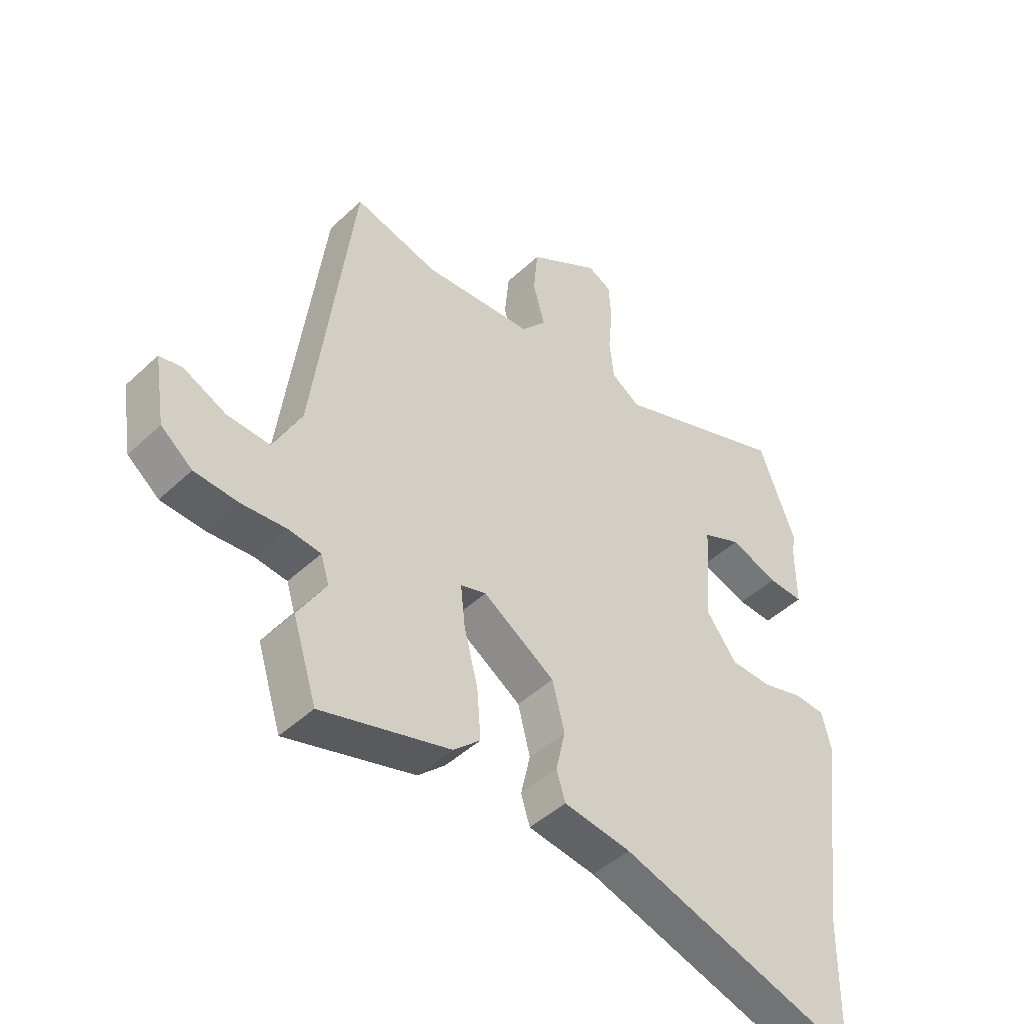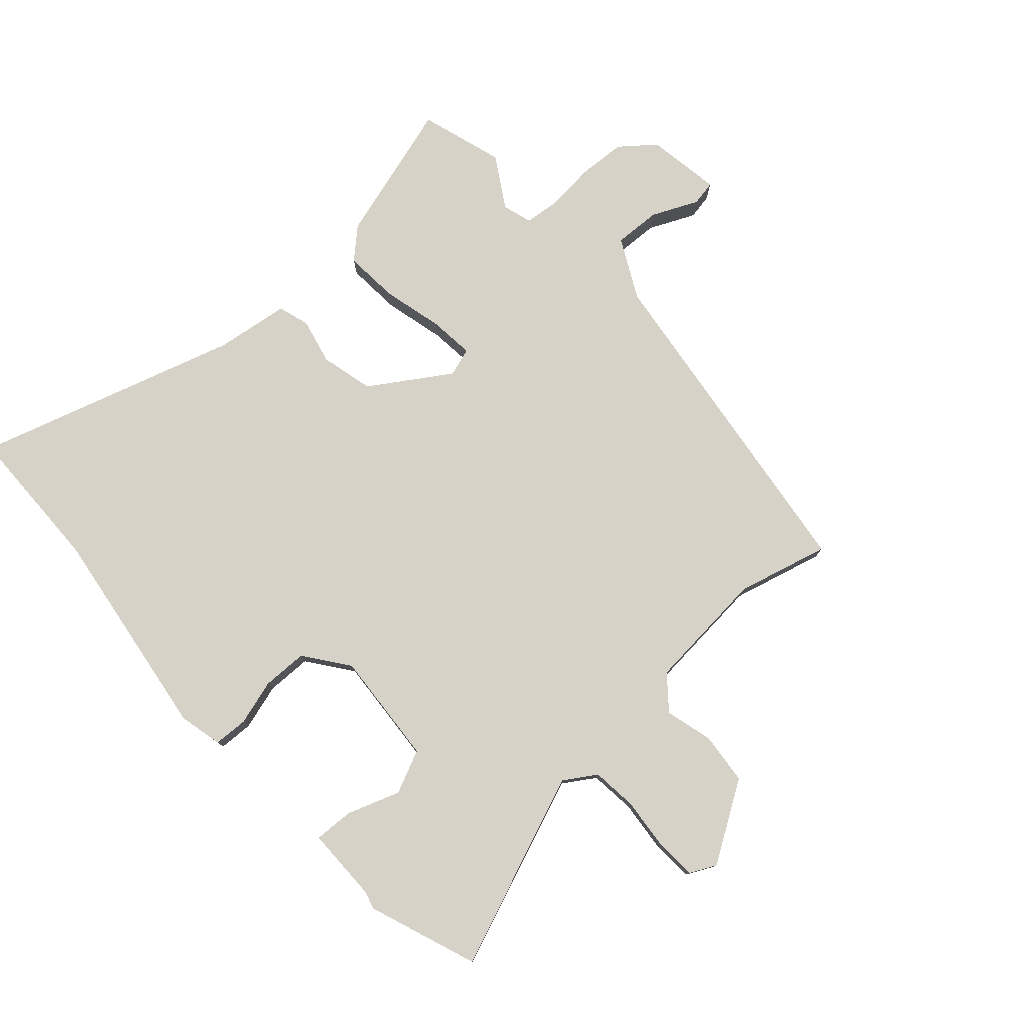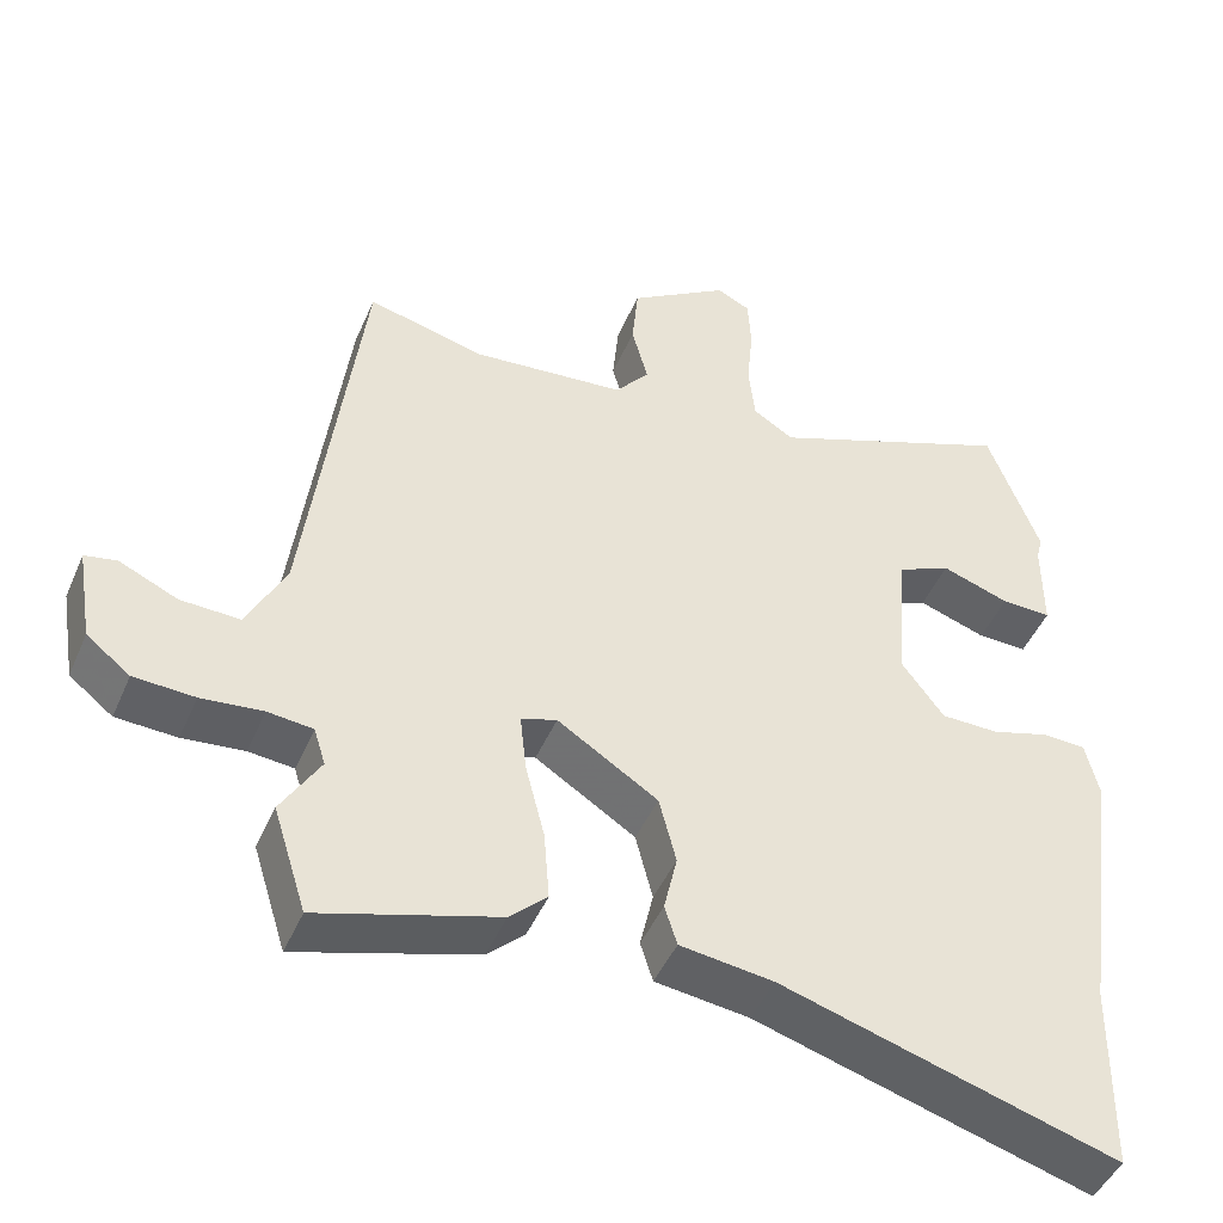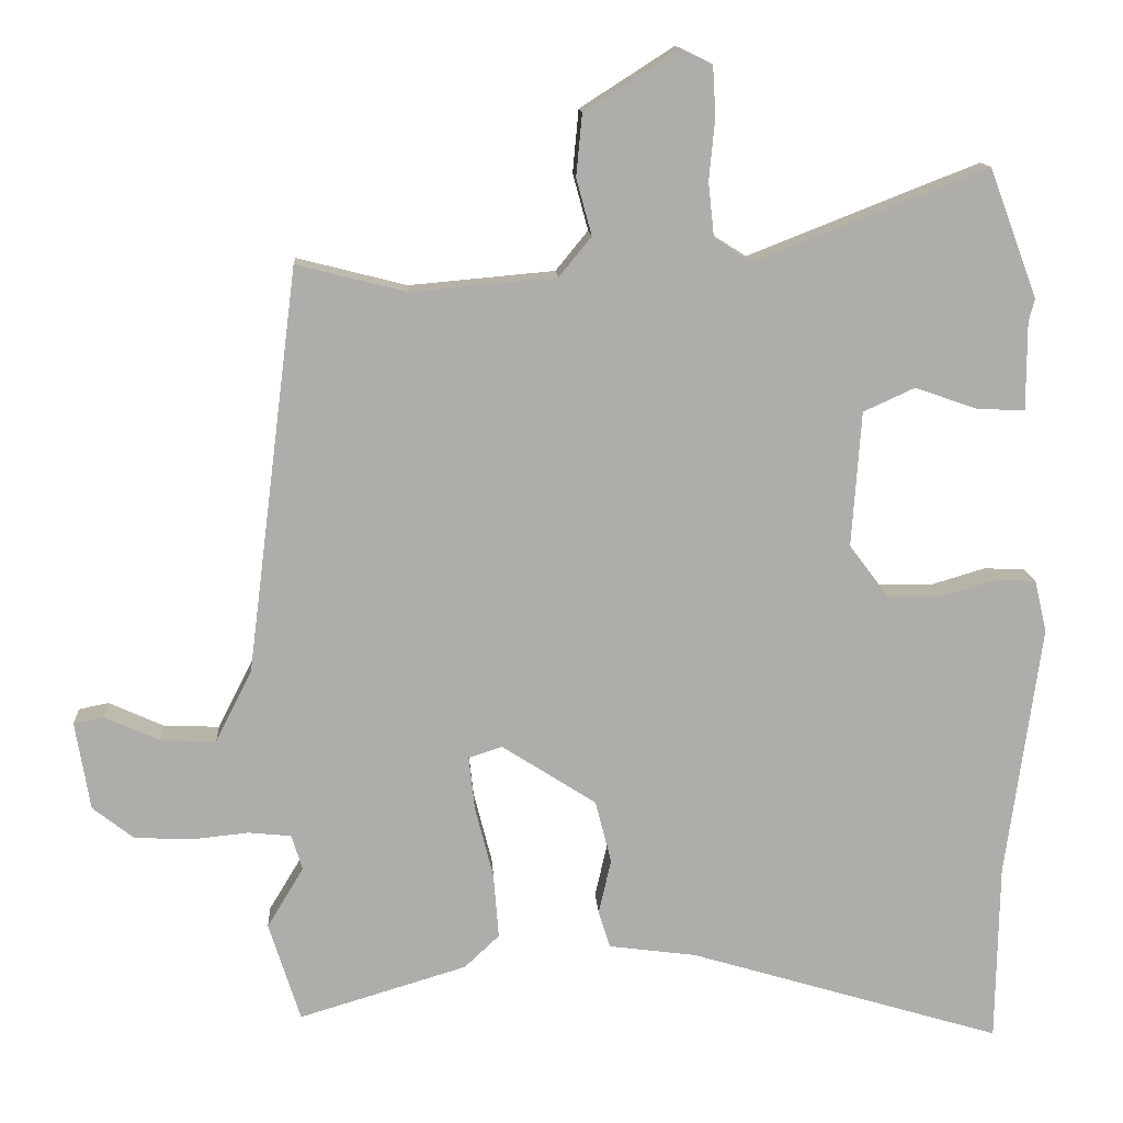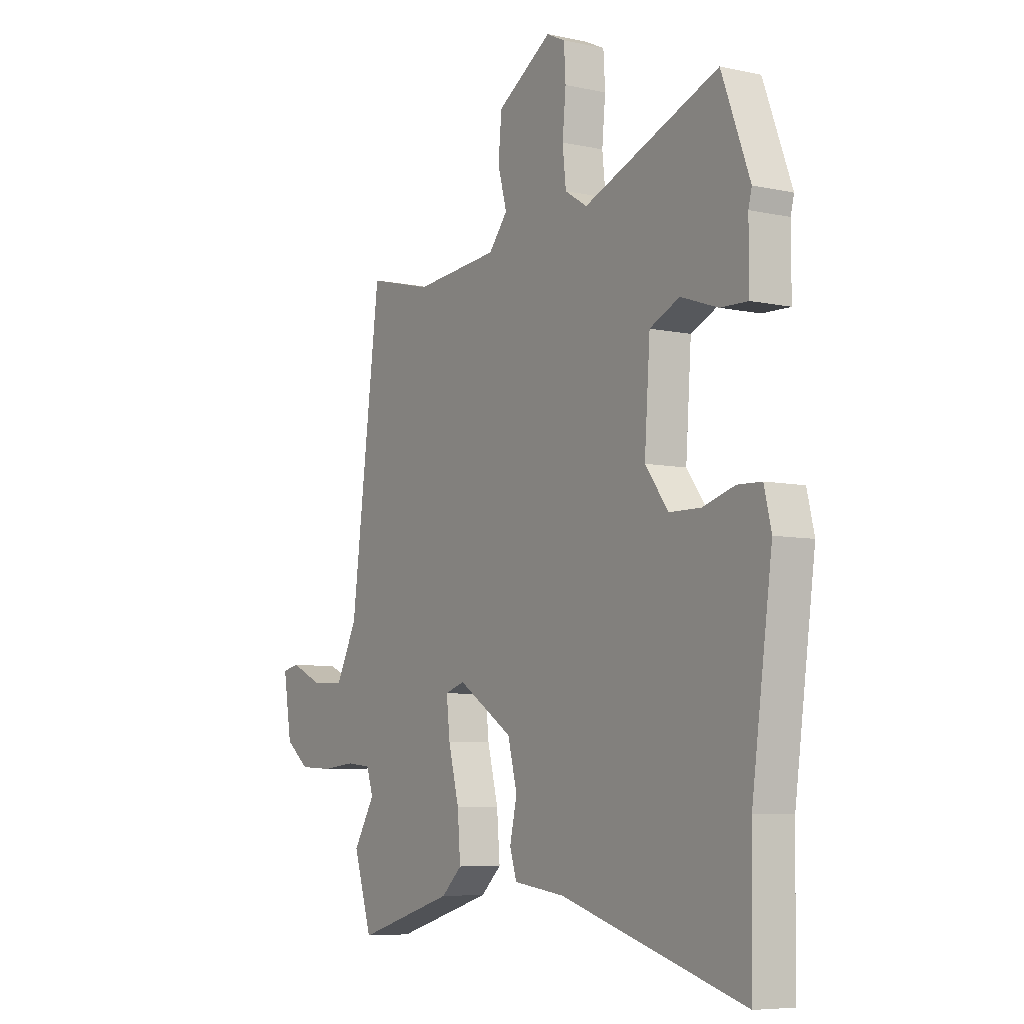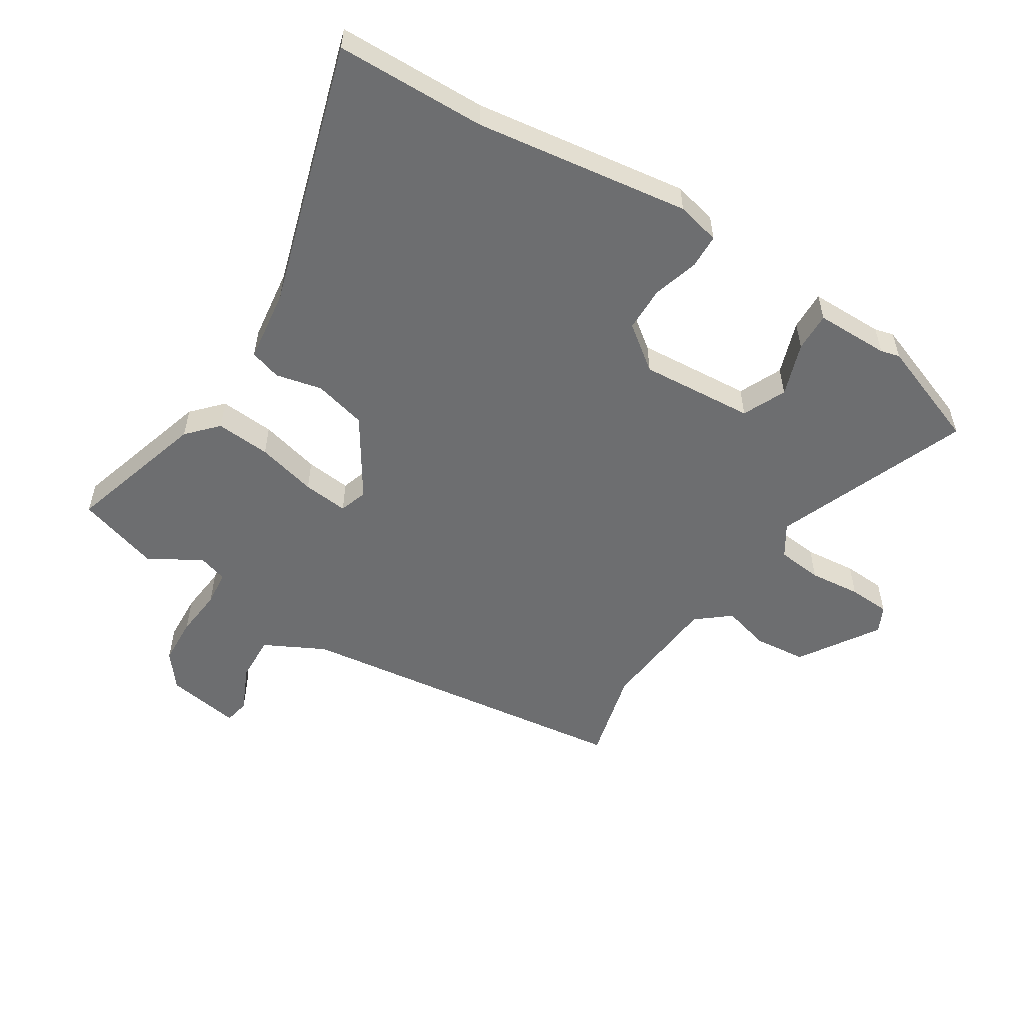
<metadata>
{"format":"obj","ext":"obj","renderer":"f3d","projection":"perspective","resolution":1024,"background":"white","views":[{"elev":-46.3,"azim":136.8,"up":"+Z"},{"elev":78.1,"azim":-41.7,"up":"+Y"},{"elev":-46.2,"azim":157.4,"up":"+Z"},{"elev":13.1,"azim":176.5,"up":"+Z"},{"elev":-6.8,"azim":-122.5,"up":"+Z"},{"elev":-54.2,"azim":-122.2,"up":"+Y"}]}
</metadata>
<code>
v -0.498 0.07 -0.597
v -0.502 0.07 -0.353
v -0.55 0.07 -0.004
v -0.533 0.07 0.067
v -0.477 0.07 0.069
v -0.403 0.07 0.047
v -0.329 0.07 0.048
v -0.275 0.07 0.12
v -0.288 0.07 0.305
v -0.358 0.07 0.337
v -0.445 0.07 0.307
v -0.509 0.07 0.305
v -0.509 0.07 0.425
v -0.517 0.07 0.456
v -0.451 0.07 0.632
v -0.135 0.07 0.508
v -0.083 0.07 0.541
v -0.075 0.07 0.615
v -0.083 0.07 0.699
v -0.079 0.07 0.767
v -0.036 0.07 0.788
v 0.092 0.07 0.706
v 0.1 0.07 0.621
v 0.079 0.07 0.544
v 0.123 0.07 0.49
v 0.322 0.07 0.472
v 0.472 0.07 0.51
v 0.542 0.07 -0.044
v 0.592 0.07 -0.142
v 0.668 0.07 -0.139
v 0.743 0.07 -0.105
v 0.784 0.07 -0.113
v 0.764 0.07 -0.234
v 0.708 0.07 -0.278
v 0.63 0.07 -0.282
v 0.551 0.07 -0.274
v 0.493 0.07 -0.28
v 0.478 0.07 -0.328
v 0.528 0.07 -0.411
v 0.485 0.07 -0.547
v 0.255 0.07 -0.478
v 0.207 0.07 -0.433
v 0.214 0.07 -0.344
v 0.239 0.07 -0.246
v 0.247 0.07 -0.172
v 0.201 0.07 -0.157
v 0.072 0.07 -0.24
v 0.05 0.07 -0.326
v 0.067 0.07 -0.401
v 0.051 0.07 -0.452
v -0.069 0.07 -0.468
v -0.498 0 -0.597
v -0.502 0 -0.353
v -0.55 0 -0.004
v -0.533 0 0.067
v -0.477 0 0.069
v -0.403 0 0.047
v -0.329 0 0.048
v -0.275 0 0.12
v -0.288 0 0.305
v -0.358 0 0.337
v -0.445 0 0.307
v -0.509 0 0.305
v -0.509 0 0.425
v -0.517 0 0.456
v -0.451 0 0.632
v -0.135 0 0.508
v -0.083 0 0.541
v -0.075 0 0.615
v -0.083 0 0.699
v -0.079 0 0.767
v -0.036 0 0.788
v 0.092 0 0.706
v 0.1 0 0.621
v 0.079 0 0.544
v 0.123 0 0.49
v 0.322 0 0.472
v 0.472 0 0.51
v 0.542 0 -0.044
v 0.592 0 -0.142
v 0.668 0 -0.139
v 0.743 0 -0.105
v 0.784 0 -0.113
v 0.764 0 -0.234
v 0.708 0 -0.278
v 0.63 0 -0.282
v 0.551 0 -0.274
v 0.493 0 -0.28
v 0.478 0 -0.328
v 0.528 0 -0.411
v 0.485 0 -0.547
v 0.255 0 -0.478
v 0.207 0 -0.433
v 0.214 0 -0.344
v 0.239 0 -0.246
v 0.247 0 -0.172
v 0.201 0 -0.157
v 0.072 0 -0.24
v 0.05 0 -0.326
v 0.067 0 -0.401
v 0.051 0 -0.452
v -0.069 0 -0.468
f 48 49 50 51
f 51 1 2
f 48 51 2
f 47 48 2
f 4 5 6
f 3 4 6
f 2 3 6
f 47 2 6
f 46 47 6
f 45 46 6 7
f 42 43 44
f 41 42 44
f 40 41 44
f 39 40 44
f 38 39 44
f 37 38 44 45
f 36 37 45
f 34 35 36
f 33 34 36
f 32 33 36
f 31 32 36
f 30 31 36
f 29 30 36 45
f 45 7 8
f 29 45 8
f 28 29 8
f 28 8 9
f 27 28 9
f 26 27 9
f 22 23 24
f 21 22 24
f 20 21 24
f 19 20 24
f 18 19 24
f 17 18 24 25
f 16 17 25
f 13 14 15 16
f 12 13 16
f 11 12 16
f 10 11 16
f 16 25 26
f 10 16 26
f 9 10 26
f 102 101 100 99
f 53 52 102
f 53 102 99
f 53 99 98
f 57 56 55
f 57 55 54
f 57 54 53
f 57 53 98
f 57 98 97
f 58 57 97 96
f 95 94 93
f 95 93 92
f 95 92 91
f 95 91 90
f 95 90 89
f 96 95 89 88
f 96 88 87
f 87 86 85
f 87 85 84
f 87 84 83
f 87 83 82
f 87 82 81
f 96 87 81 80
f 59 58 96
f 59 96 80
f 59 80 79
f 60 59 79
f 60 79 78
f 60 78 77
f 75 74 73
f 75 73 72
f 75 72 71
f 75 71 70
f 75 70 69
f 76 75 69 68
f 76 68 67
f 67 66 65 64
f 67 64 63
f 67 63 62
f 67 62 61
f 77 76 67
f 77 67 61
f 77 61 60
f 1 52 53 2
f 2 53 54 3
f 3 54 55 4
f 4 55 56 5
f 5 56 57 6
f 6 57 58 7
f 7 58 59 8
f 8 59 60 9
f 9 60 61 10
f 10 61 62 11
f 11 62 63 12
f 12 63 64 13
f 13 64 65 14
f 14 65 66 15
f 15 66 67 16
f 16 67 68 17
f 17 68 69 18
f 18 69 70 19
f 19 70 71 20
f 20 71 72 21
f 21 72 73 22
f 22 73 74 23
f 23 74 75 24
f 24 75 76 25
f 25 76 77 26
f 26 77 78 27
f 27 78 79 28
f 28 79 80 29
f 29 80 81 30
f 30 81 82 31
f 31 82 83 32
f 32 83 84 33
f 33 84 85 34
f 34 85 86 35
f 35 86 87 36
f 36 87 88 37
f 37 88 89 38
f 38 89 90 39
f 39 90 91 40
f 40 91 92 41
f 41 92 93 42
f 42 93 94 43
f 43 94 95 44
f 44 95 96 45
f 45 96 97 46
f 46 97 98 47
f 47 98 99 48
f 48 99 100 49
f 49 100 101 50
f 50 101 102 51
f 51 102 52 1

</code>
